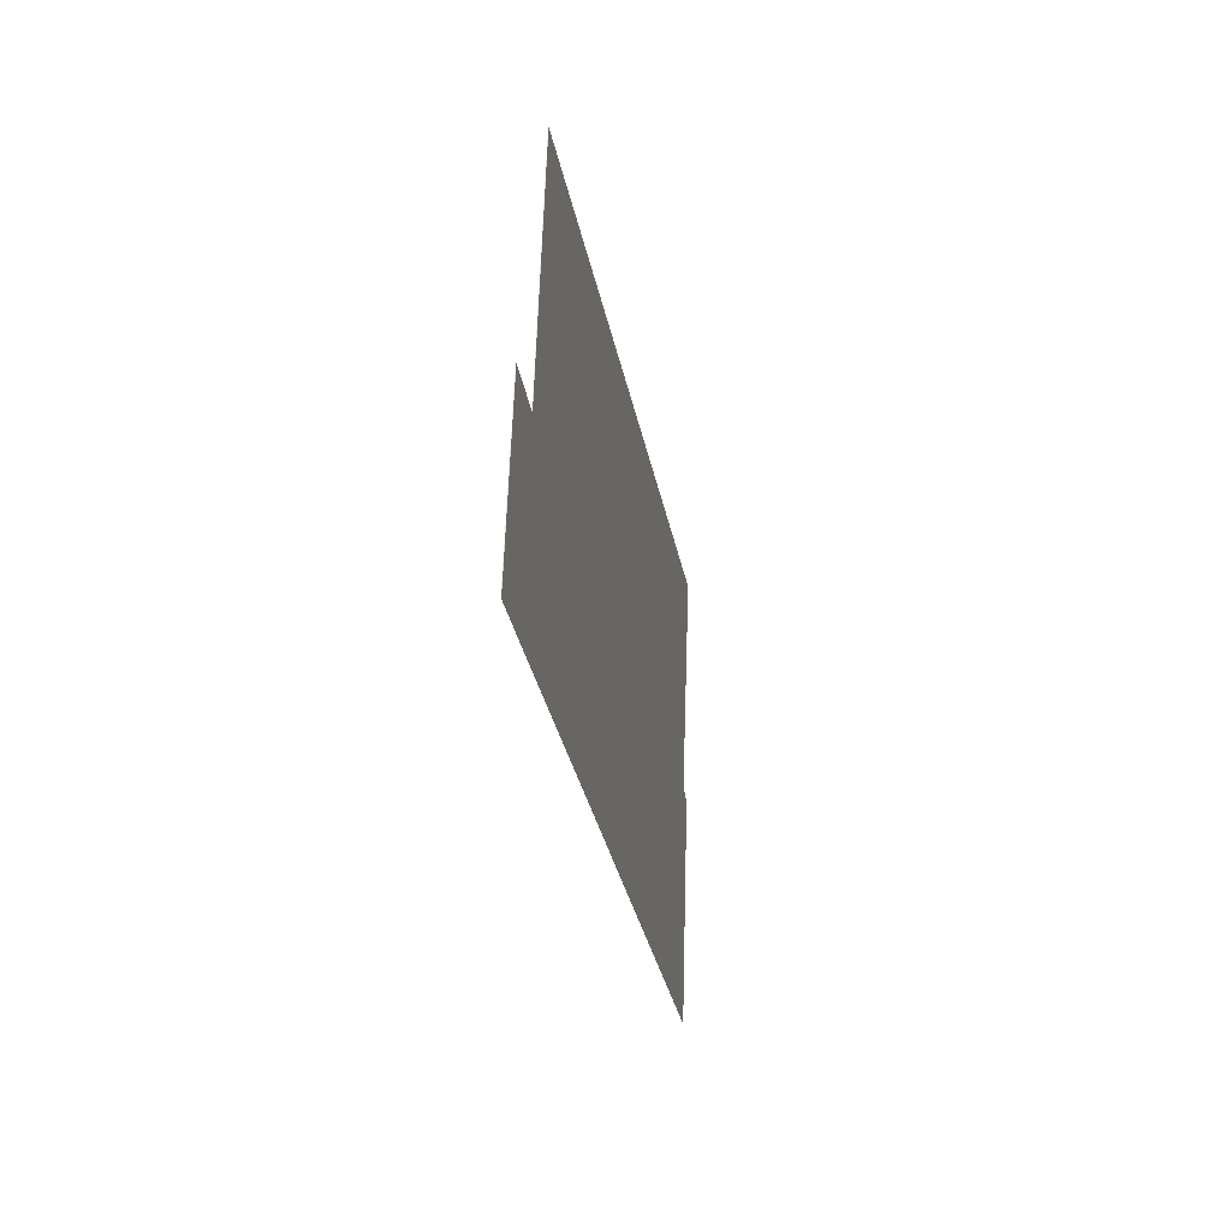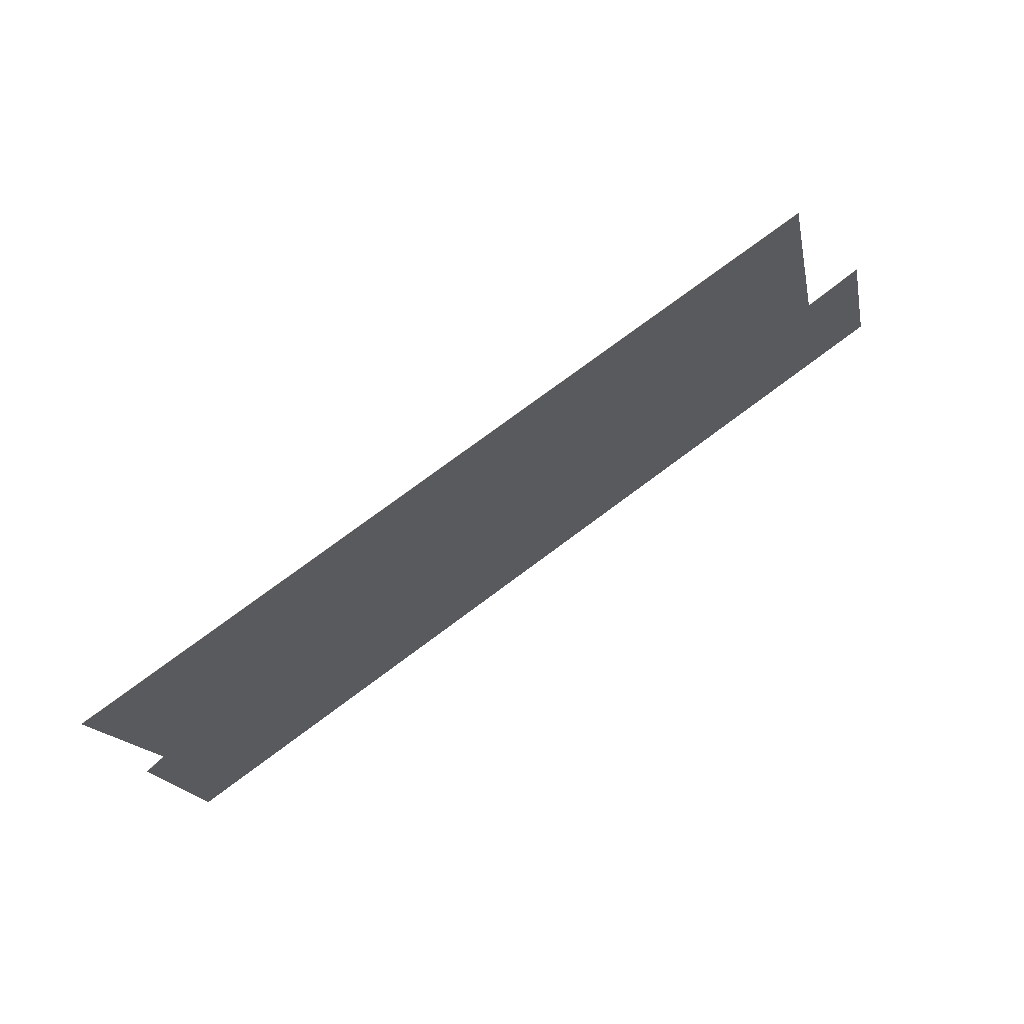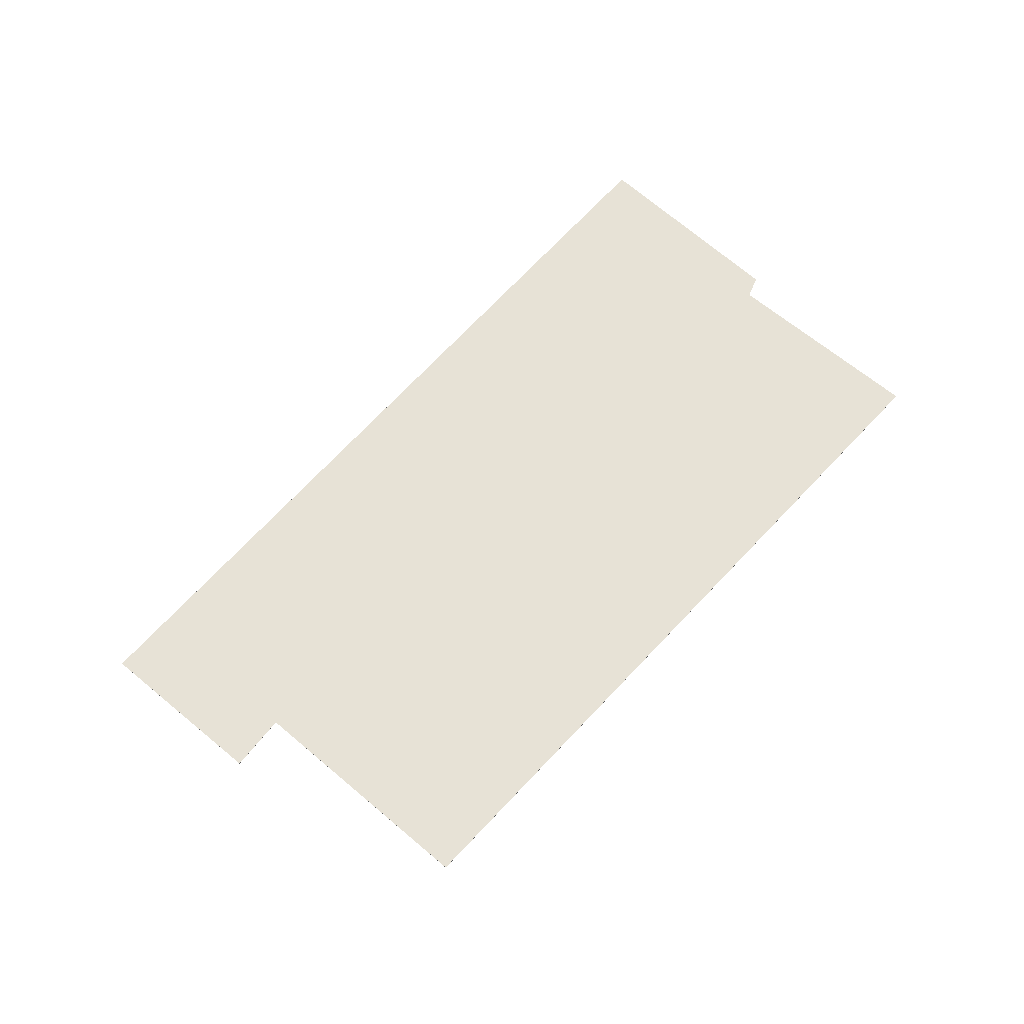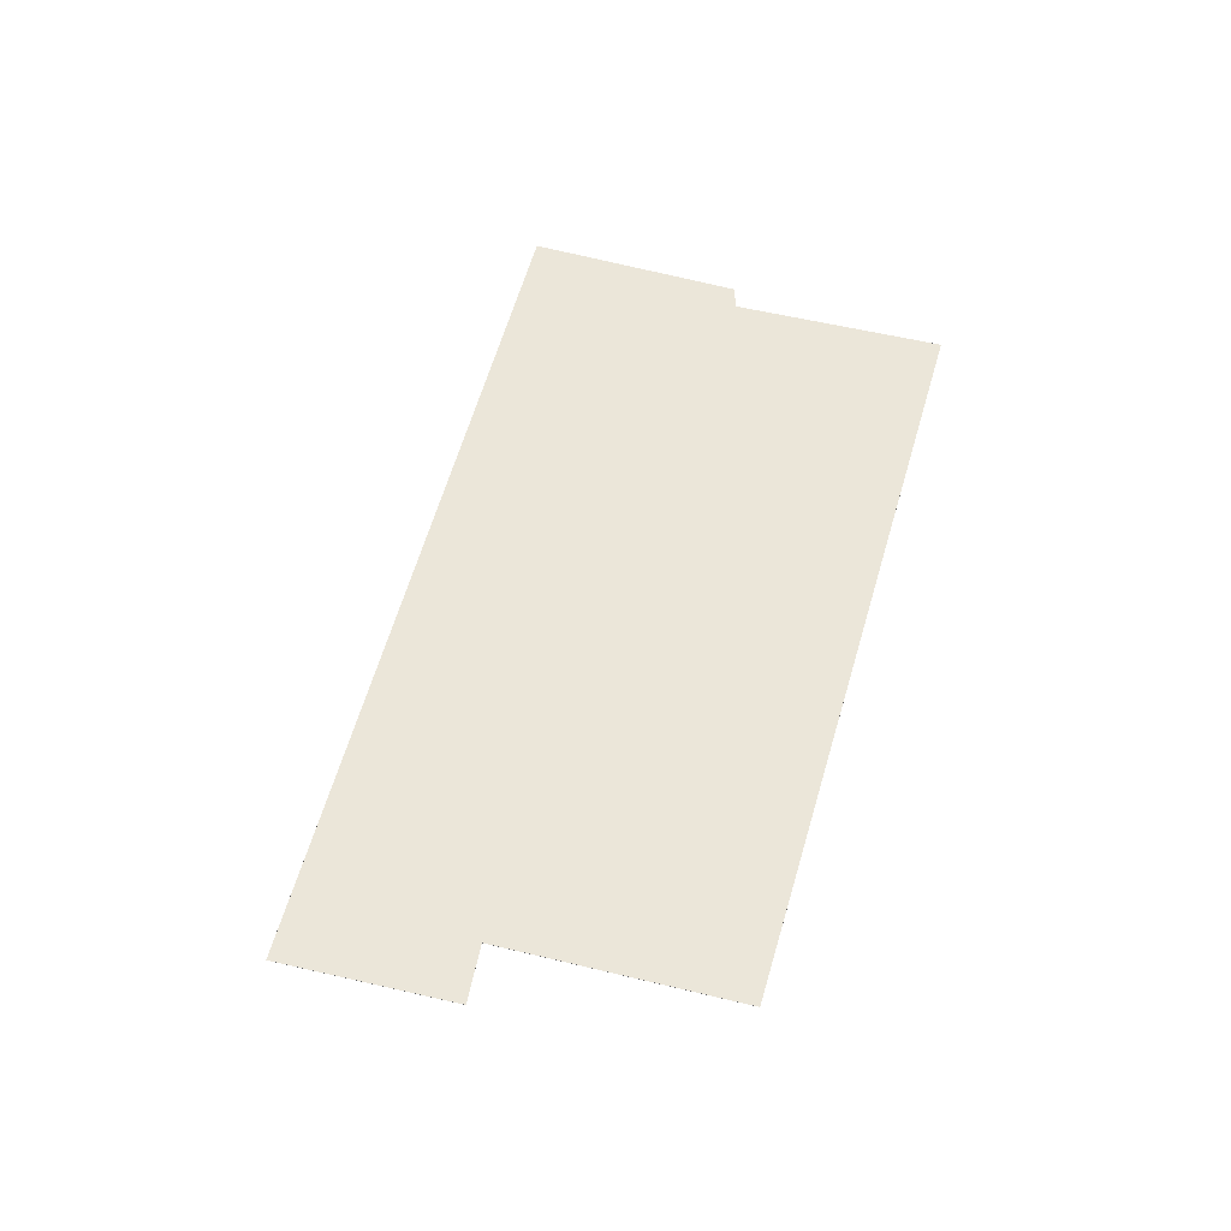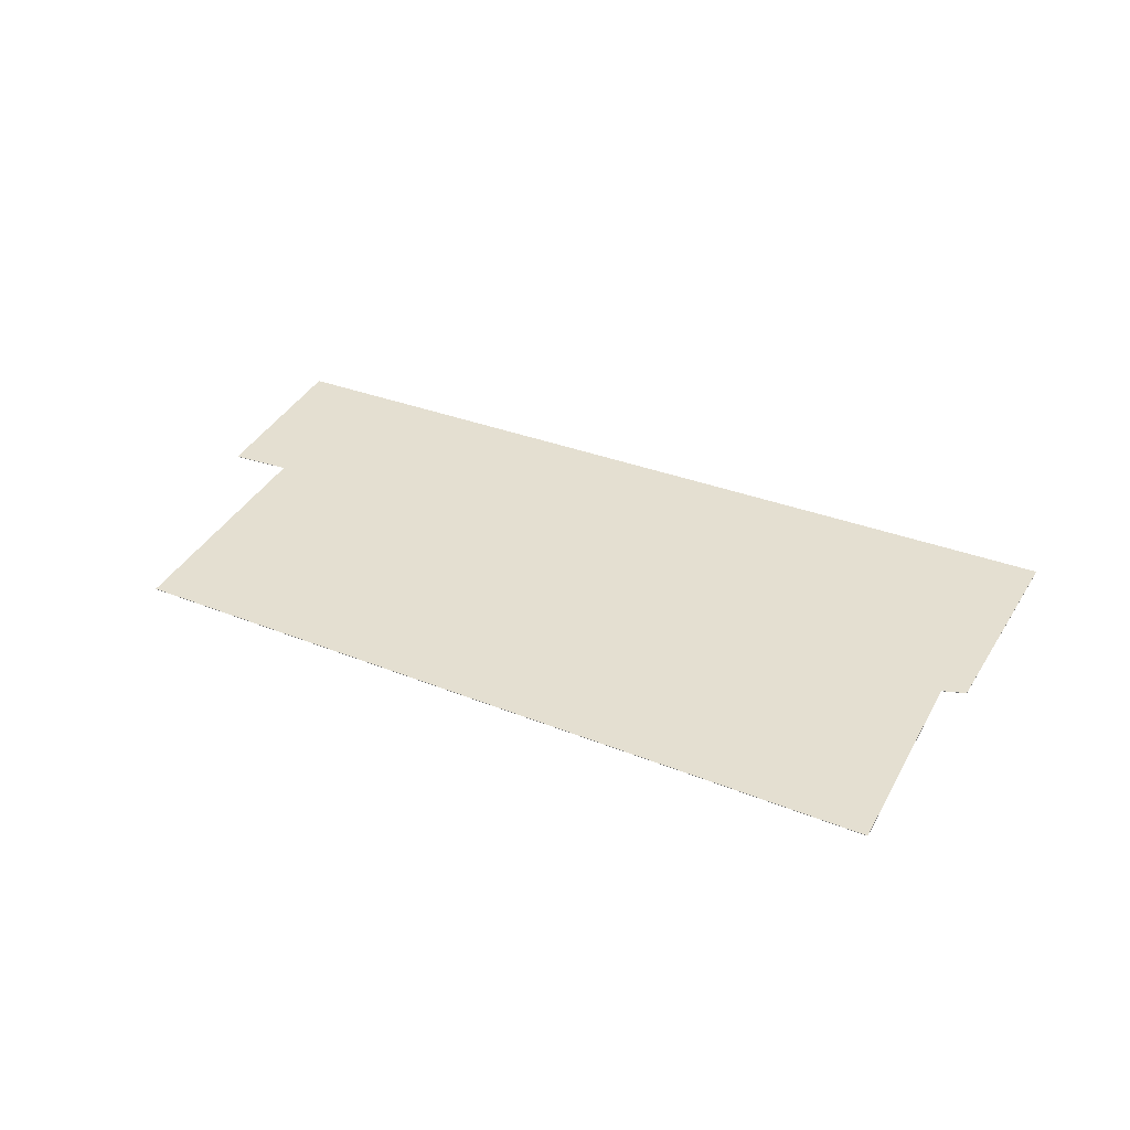
<metadata>
{"format":"obj","ext":"obj","renderer":"f3d","projection":"perspective","resolution":1024,"background":"white","views":[{"elev":-15.5,"azim":-80.8,"up":"+Z"},{"elev":69.1,"azim":145.6,"up":"+Z"},{"elev":63.7,"azim":-37.4,"up":"+Y"},{"elev":56.0,"azim":-63.9,"up":"+Y"},{"elev":36.6,"azim":37.5,"up":"+Y"}]}
</metadata>
<code>
v -1.863 -0.117 -3.994
v -1.851 -0.117 -3.942
v -1.834 -0.117 -3.946
v -1.611 -0.117 -4.045
v -1.819 -0.117 -3.875
v -1.606 -0.117 -3.978
v -1.6 -0.117 -3.981
v -1.593 -0.117 -3.914
v -1.834 -0.1171 -3.946
v -1.851 -0.1171 -3.942
v -1.863 -0.1171 -3.994
v -1.611 -0.1171 -4.045
v -1.819 -0.1171 -3.875
v -1.606 -0.1171 -3.978
v -1.6 -0.1171 -3.981
v -1.593 -0.1171 -3.914
v -1.611 -0.1171 -4.045
v -1.863 -0.1171 -3.994
v -1.863 -0.117 -3.994
v -1.611 -0.117 -4.045
v -1.6 -0.1171 -3.981
v -1.611 -0.1171 -4.045
v -1.611 -0.117 -4.045
v -1.6 -0.117 -3.981
v -1.606 -0.1171 -3.978
v -1.6 -0.1171 -3.981
v -1.6 -0.117 -3.981
v -1.606 -0.117 -3.978
v -1.593 -0.1171 -3.914
v -1.606 -0.1171 -3.978
v -1.606 -0.117 -3.978
v -1.593 -0.117 -3.914
v -1.819 -0.1171 -3.875
v -1.593 -0.1171 -3.914
v -1.593 -0.117 -3.914
v -1.819 -0.117 -3.875
v -1.834 -0.1171 -3.946
v -1.819 -0.1171 -3.875
v -1.819 -0.117 -3.875
v -1.834 -0.117 -3.946
v -1.851 -0.1171 -3.942
v -1.834 -0.1171 -3.946
v -1.834 -0.117 -3.946
v -1.851 -0.117 -3.942
v -1.863 -0.1171 -3.994
v -1.851 -0.1171 -3.942
v -1.851 -0.117 -3.942
v -1.863 -0.117 -3.994
f 1 2 3
f 4 1 3
f 4 3 5
f 6 4 5
f 7 4 6
f 8 6 5
f 9 10 11
f 9 11 12
f 13 9 12
f 13 12 14
f 15 14 12
f 16 13 14
f 17 18 19
f 17 19 20
f 21 22 23
f 21 23 24
f 25 26 27
f 25 27 28
f 29 30 31
f 29 31 32
f 33 34 35
f 33 35 36
f 37 38 39
f 37 39 40
f 41 42 43
f 41 43 44
f 45 46 47
f 45 47 48

</code>
